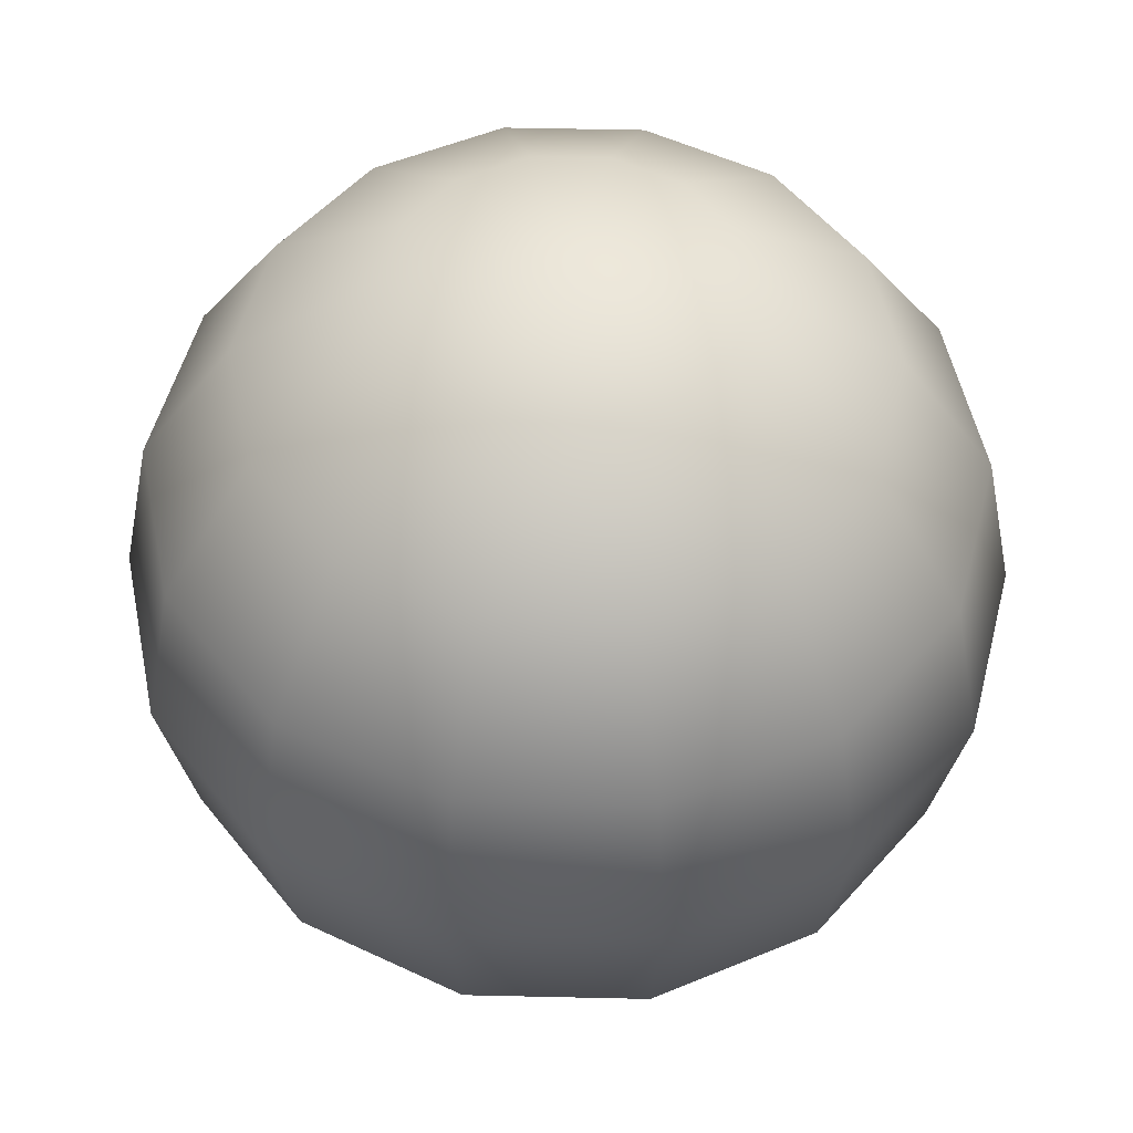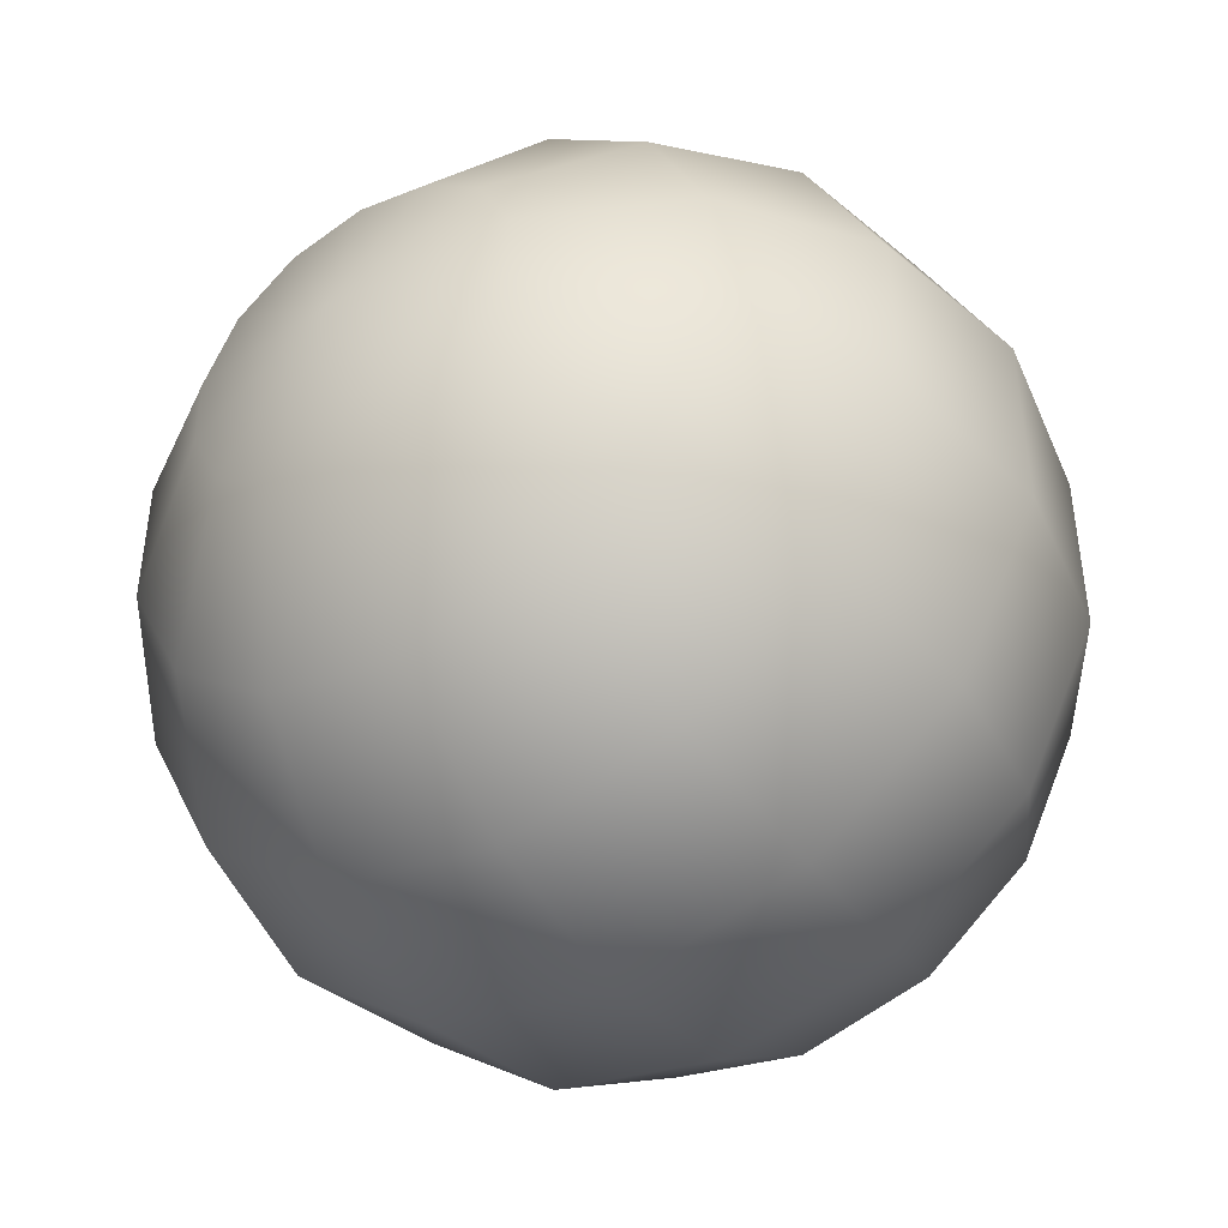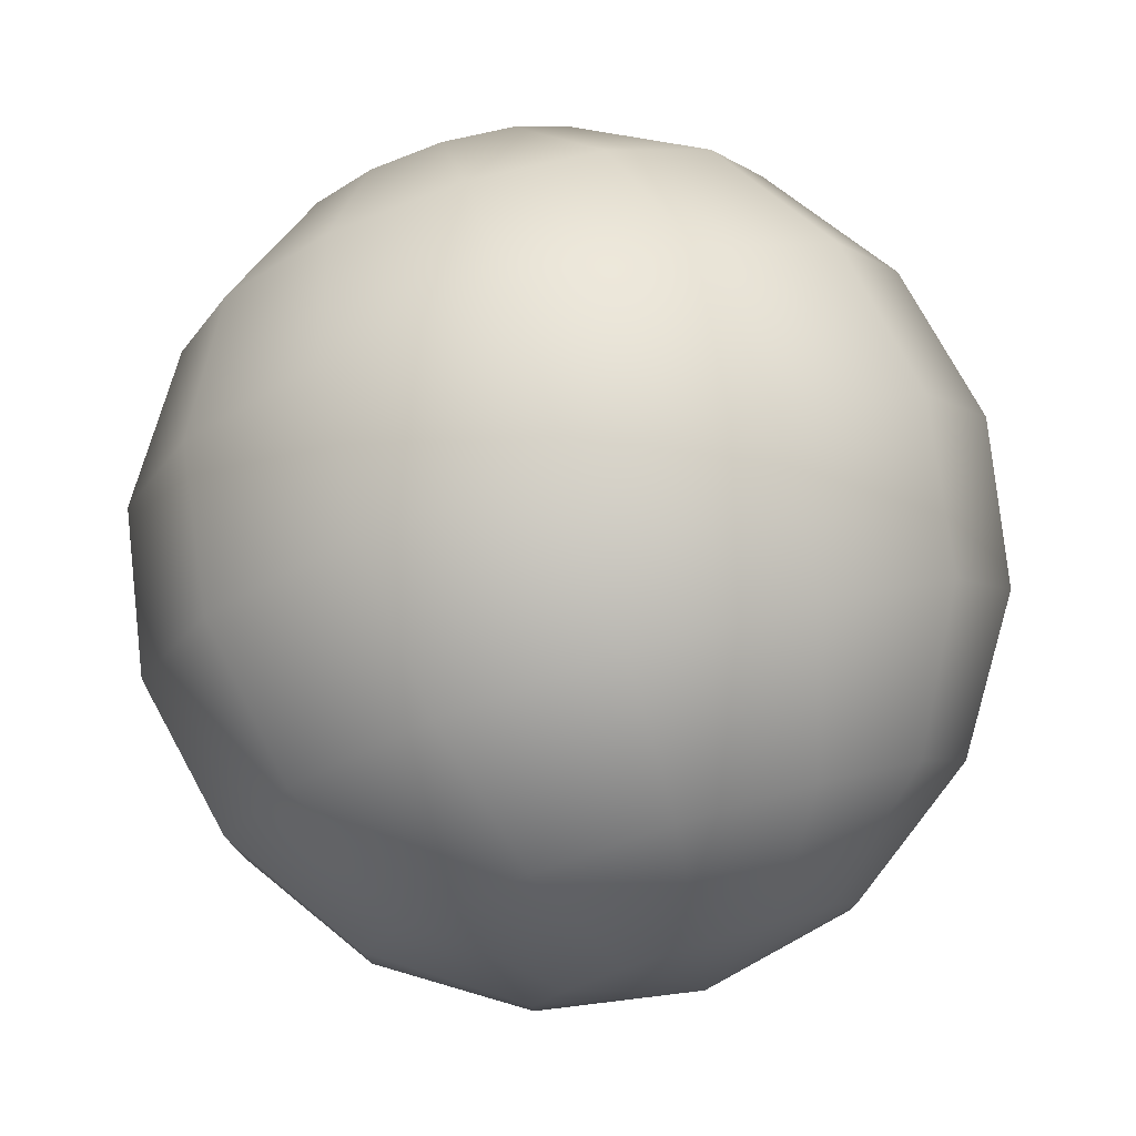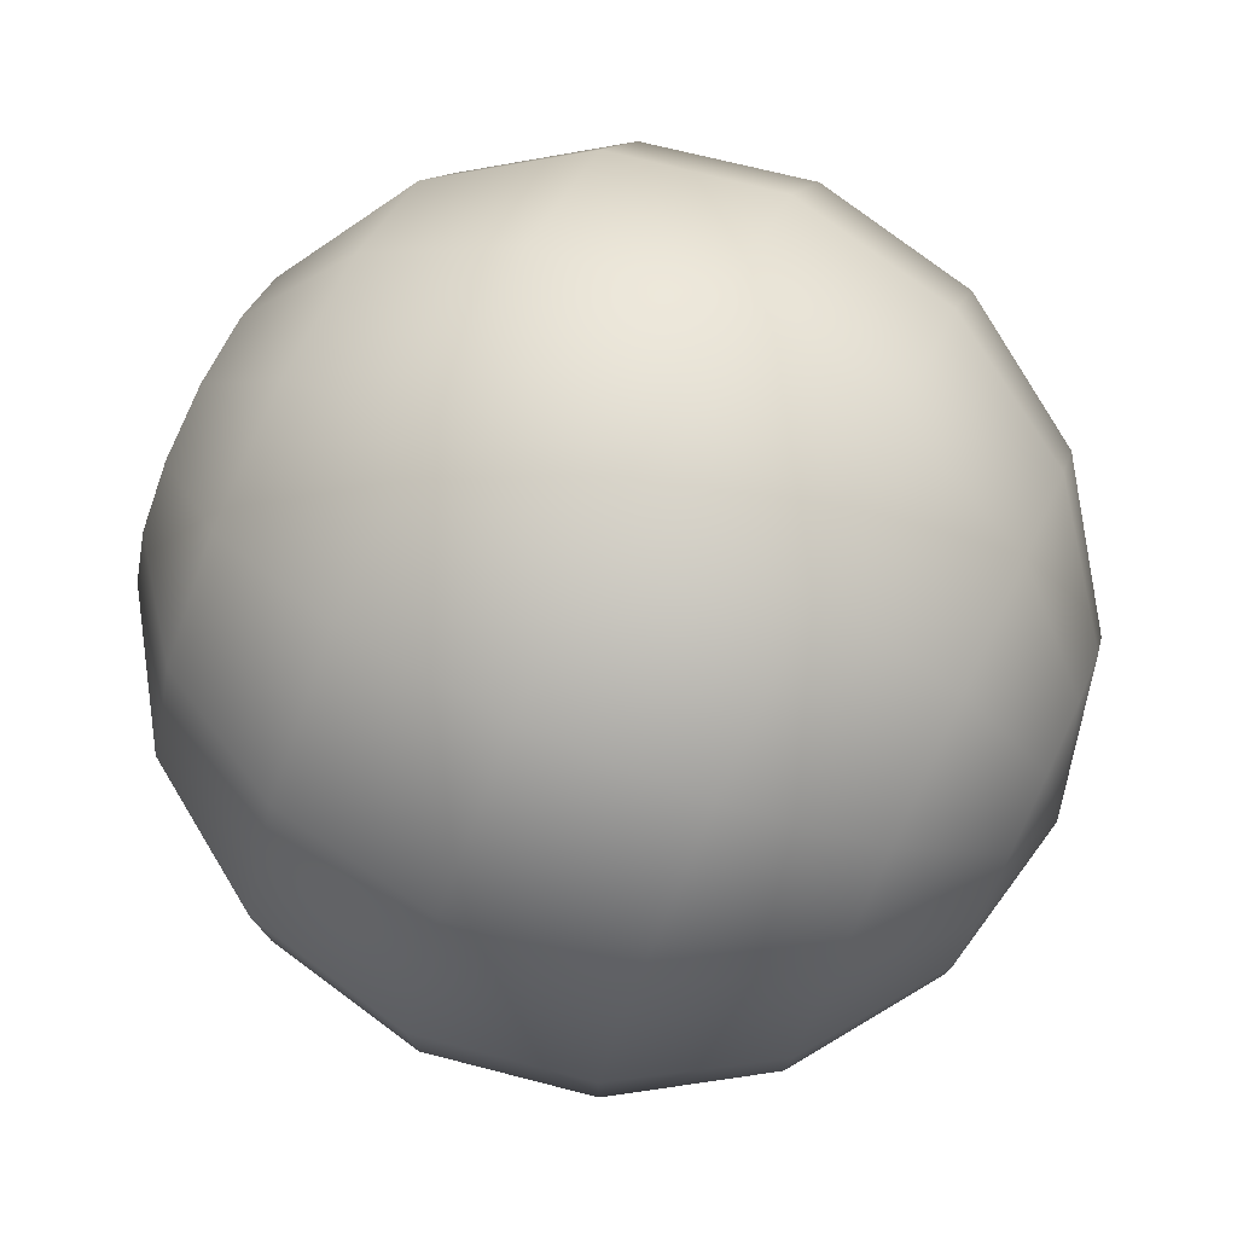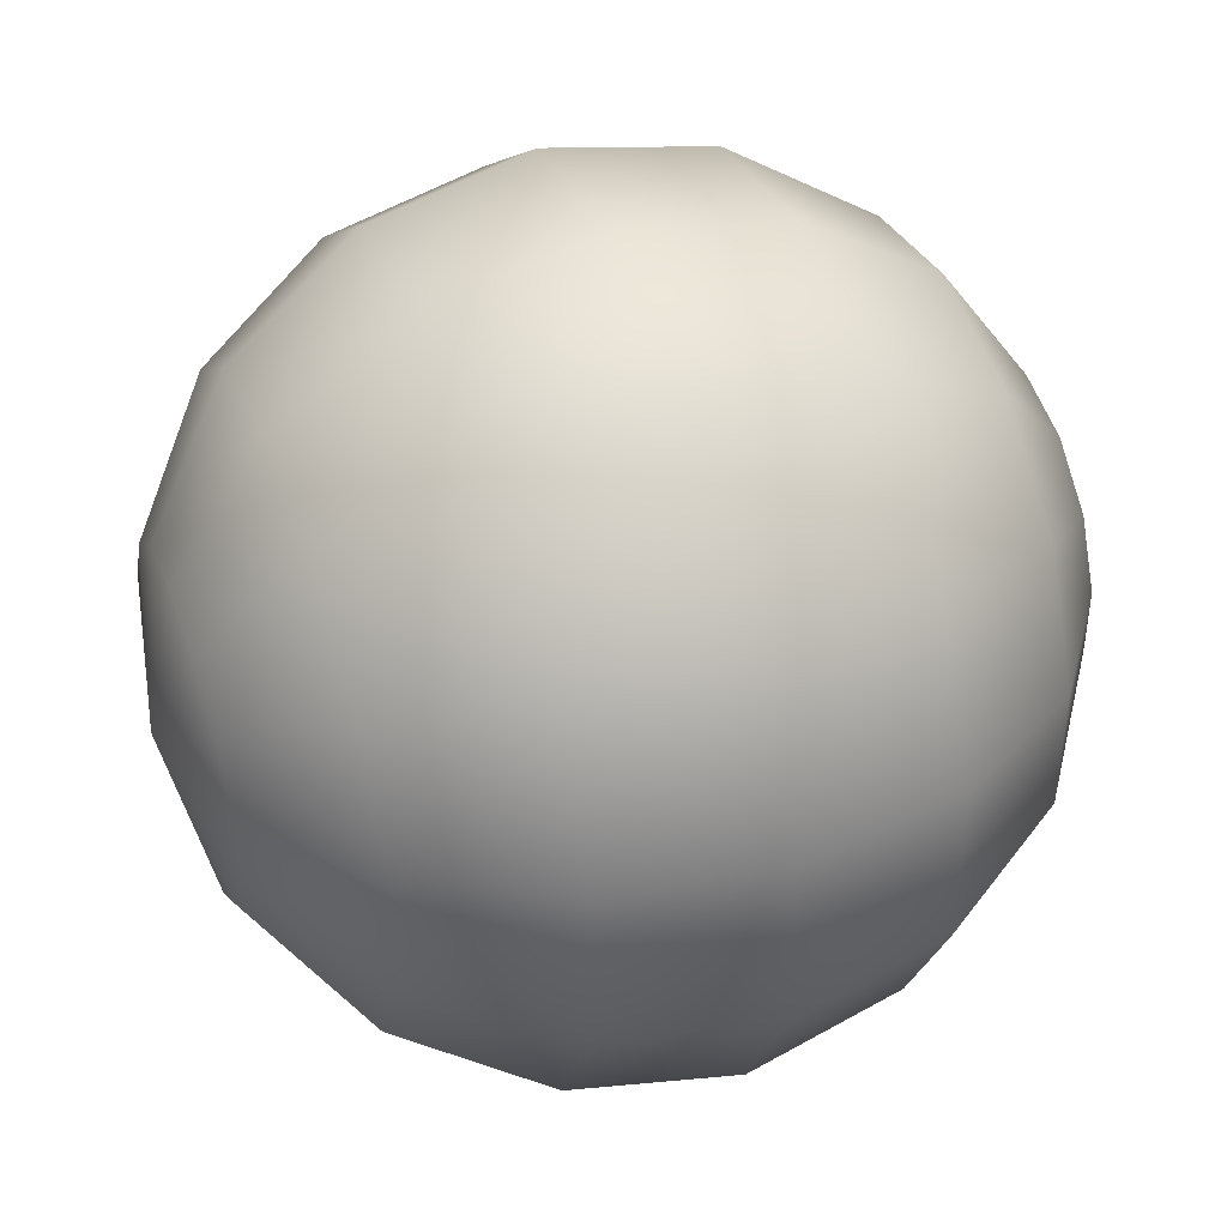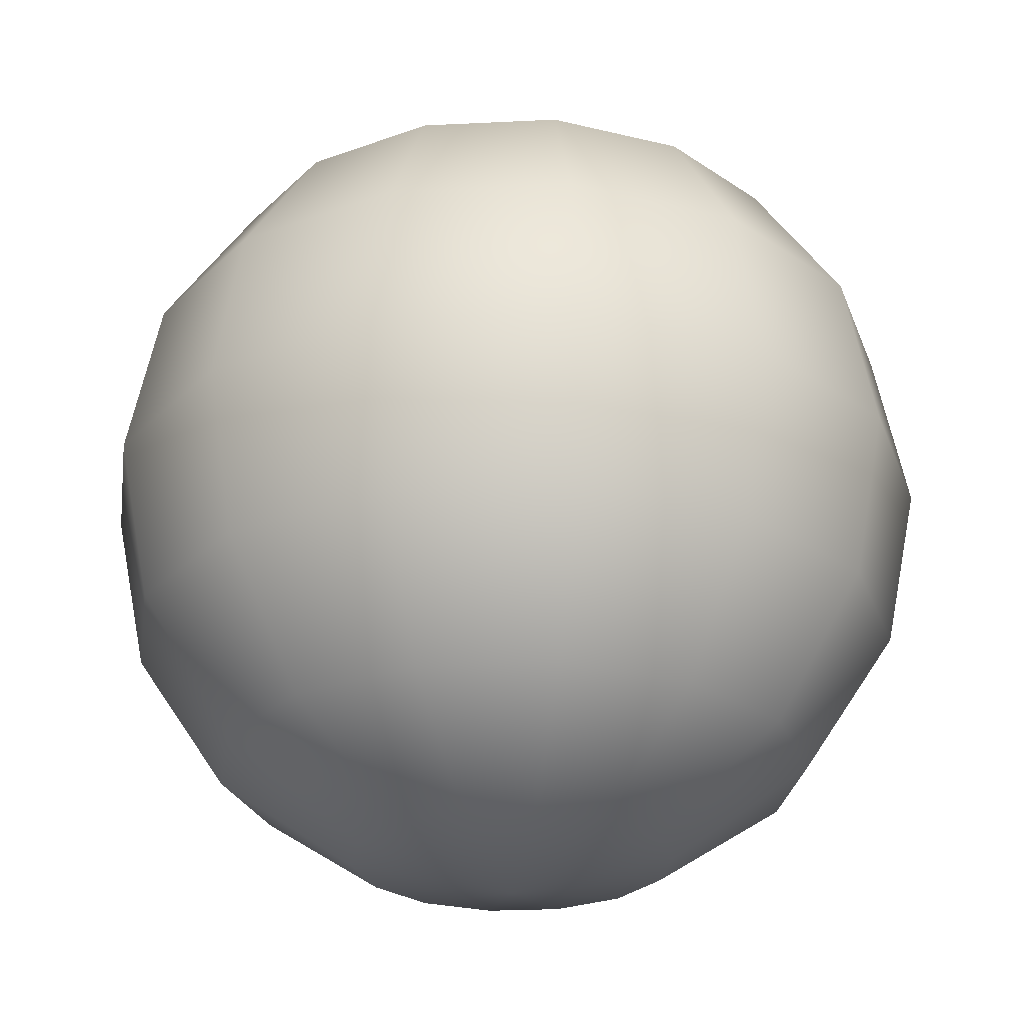
<metadata>
{"format":"obj","ext":"obj","renderer":"f3d","projection":"perspective","resolution":1024,"background":"white","views":[{"elev":51.8,"azim":-88.6,"up":"+Y"},{"elev":-45.2,"azim":33.6,"up":"+Z"},{"elev":77.8,"azim":162.4,"up":"+Z"},{"elev":77.4,"azim":115.4,"up":"+Z"},{"elev":43.8,"azim":-110.5,"up":"+Z"},{"elev":-26.2,"azim":-34.1,"up":"+Y"}]}
</metadata>
<code>
o Sphere
v -0 0.7539 0
v -0 0.5331 0.5331
v -0 -0.5331 0.5331
v 0.1252 0.6965 0.2599
v 0.2313 0.5331 0.4803
v 0.3022 0.2885 0.6276
v 0.3271 -0 0.6793
v 0.3022 -0.2885 0.6276
v 0.2313 -0.5331 0.4803
v 0.1252 -0.6965 0.2599
v 0.2256 0.6965 0.1799
v 0.4168 0.5331 0.3324
v 0.5446 0.2885 0.4343
v 0.5895 -0 0.4701
v 0.5446 -0.2885 0.4343
v 0.4168 -0.5331 0.3324
v 0.2256 -0.6965 0.1799
v 0.2813 0.6965 0.0642
v 0.5197 0.5331 0.1186
v 0.6791 0.2885 0.155
v 0.735 -0 0.1678
v 0.6791 -0.2885 0.155
v 0.5197 -0.5331 0.1186
v 0.2813 -0.6965 0.0642
v 0.2813 0.6965 -0.0642
v 0.5197 0.5331 -0.1186
v 0.6791 0.2885 -0.155
v 0.735 -0 -0.1678
v 0.6791 -0.2885 -0.155
v 0.5197 -0.5331 -0.1186
v 0.2813 -0.6965 -0.0642
v 0.2256 0.6965 -0.1799
v 0.4168 0.5331 -0.3324
v 0.5446 0.2885 -0.4343
v 0.5895 -0 -0.4701
v 0.5446 -0.2885 -0.4343
v 0.4168 -0.5331 -0.3324
v 0.2256 -0.6965 -0.1799
v 0.1252 0.6965 -0.2599
v 0.2313 0.5331 -0.4803
v 0.3022 0.2885 -0.6276
v 0.3271 -0 -0.6793
v 0.3022 -0.2885 -0.6276
v 0.2313 -0.5331 -0.4803
v 0.1252 -0.6965 -0.2599
v 0 0.6965 -0.2885
v 0 0.5331 -0.5331
v 0 0.2885 -0.6965
v 0 -0 -0.7539
v 0 -0.2885 -0.6965
v 0 -0.5331 -0.5331
v 0 -0.6965 -0.2885
v -0.1252 0.6965 -0.2599
v -0.2313 0.5331 -0.4803
v -0.3022 0.2885 -0.6276
v -0.3271 -0 -0.6793
v -0.3022 -0.2885 -0.6276
v -0.2313 -0.5331 -0.4803
v -0.1252 -0.6965 -0.2599
v -0.2256 0.6965 -0.1799
v -0.4168 0.5331 -0.3324
v -0.5446 0.2885 -0.4343
v -0.5895 -0 -0.4701
v -0.5446 -0.2885 -0.4343
v -0.4168 -0.5331 -0.3324
v -0.2256 -0.6965 -0.1799
v -0.2813 0.6965 -0.0642
v -0.5197 0.5331 -0.1186
v -0.6791 0.2885 -0.155
v -0.735 -0 -0.1678
v -0.6791 -0.2885 -0.155
v -0.5197 -0.5331 -0.1186
v -0.2813 -0.6965 -0.0642
v -0.2813 0.6965 0.0642
v -0.5197 0.5331 0.1186
v -0.6791 0.2885 0.155
v -0.735 -0 0.1678
v -0.6791 -0.2885 0.155
v -0.5197 -0.5331 0.1186
v -0.2813 -0.6965 0.0642
v -0.2256 0.6965 0.1799
v -0.4168 0.5331 0.3324
v -0.5446 0.2885 0.4343
v -0.5895 -0 0.4701
v -0.5446 -0.2885 0.4343
v -0.4168 -0.5331 0.3324
v -0.2256 -0.6965 0.1799
v -0.1252 0.6965 0.2599
v -0.2313 0.5331 0.4803
v -0.3022 0.2885 0.6276
v -0.3271 -0 0.6793
v -0.3022 -0.2885 0.6276
v -0.2313 -0.5331 0.4803
v -0.1252 -0.6965 0.2599
v -0 -0.7539 0
v -0 0.6965 0.2885
v -0 0.2885 0.6965
v -0 -0 0.7539
v -0 -0.2885 0.6965
v -0 -0.6965 0.2885
f 9 3 100 10
f 7 98 99 8
f 5 2 97 6
f 1 96 4
f 10 100 95
f 8 99 3 9
f 6 97 98 7
f 4 96 2 5
f 14 7 8 15
f 12 5 6 13
f 1 4 11
f 17 10 95
f 15 8 9 16
f 13 6 7 14
f 11 4 5 12
f 16 9 10 17
f 24 17 95
f 22 15 16 23
f 20 13 14 21
f 18 11 12 19
f 23 16 17 24
f 21 14 15 22
f 19 12 13 20
f 1 11 18
f 27 20 21 28
f 25 18 19 26
f 30 23 24 31
f 28 21 22 29
f 26 19 20 27
f 1 18 25
f 31 24 95
f 29 22 23 30
f 37 30 31 38
f 35 28 29 36
f 33 26 27 34
f 1 25 32
f 38 31 95
f 36 29 30 37
f 34 27 28 35
f 32 25 26 33
f 40 33 34 41
f 1 32 39
f 45 38 95
f 43 36 37 44
f 41 34 35 42
f 39 32 33 40
f 44 37 38 45
f 42 35 36 43
f 52 45 95
f 50 43 44 51
f 48 41 42 49
f 46 39 40 47
f 51 44 45 52
f 49 42 43 50
f 47 40 41 48
f 1 39 46
f 53 46 47 54
f 58 51 52 59
f 56 49 50 57
f 54 47 48 55
f 1 46 53
f 59 52 95
f 57 50 51 58
f 55 48 49 56
f 65 58 59 66
f 63 56 57 64
f 61 54 55 62
f 1 53 60
f 66 59 95
f 64 57 58 65
f 62 55 56 63
f 60 53 54 61
f 1 60 67
f 73 66 95
f 71 64 65 72
f 69 62 63 70
f 67 60 61 68
f 72 65 66 73
f 70 63 64 71
f 68 61 62 69
f 78 71 72 79
f 76 69 70 77
f 74 67 68 75
f 79 72 73 80
f 77 70 71 78
f 75 68 69 76
f 1 67 74
f 80 73 95
f 86 79 80 87
f 84 77 78 85
f 82 75 76 83
f 1 74 81
f 87 80 95
f 85 78 79 86
f 83 76 77 84
f 81 74 75 82
f 91 84 85 92
f 89 82 83 90
f 1 81 88
f 94 87 95
f 92 85 86 93
f 90 83 84 91
f 88 81 82 89
f 93 86 87 94
f 100 94 95
f 99 92 93 3
f 97 90 91 98
f 96 88 89 2
f 3 93 94 100
f 98 91 92 99
f 2 89 90 97
f 1 88 96

</code>
